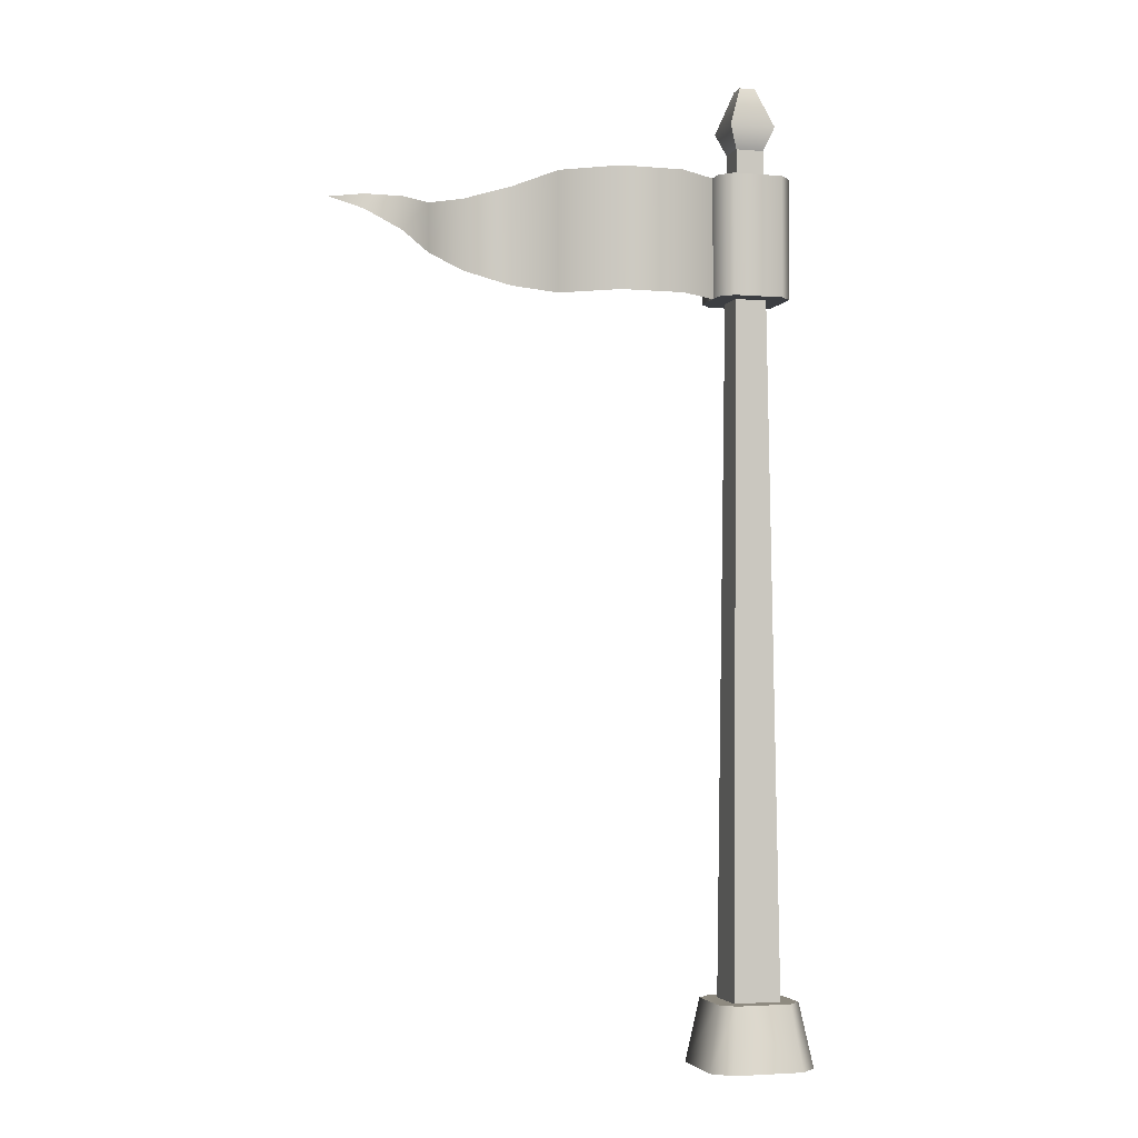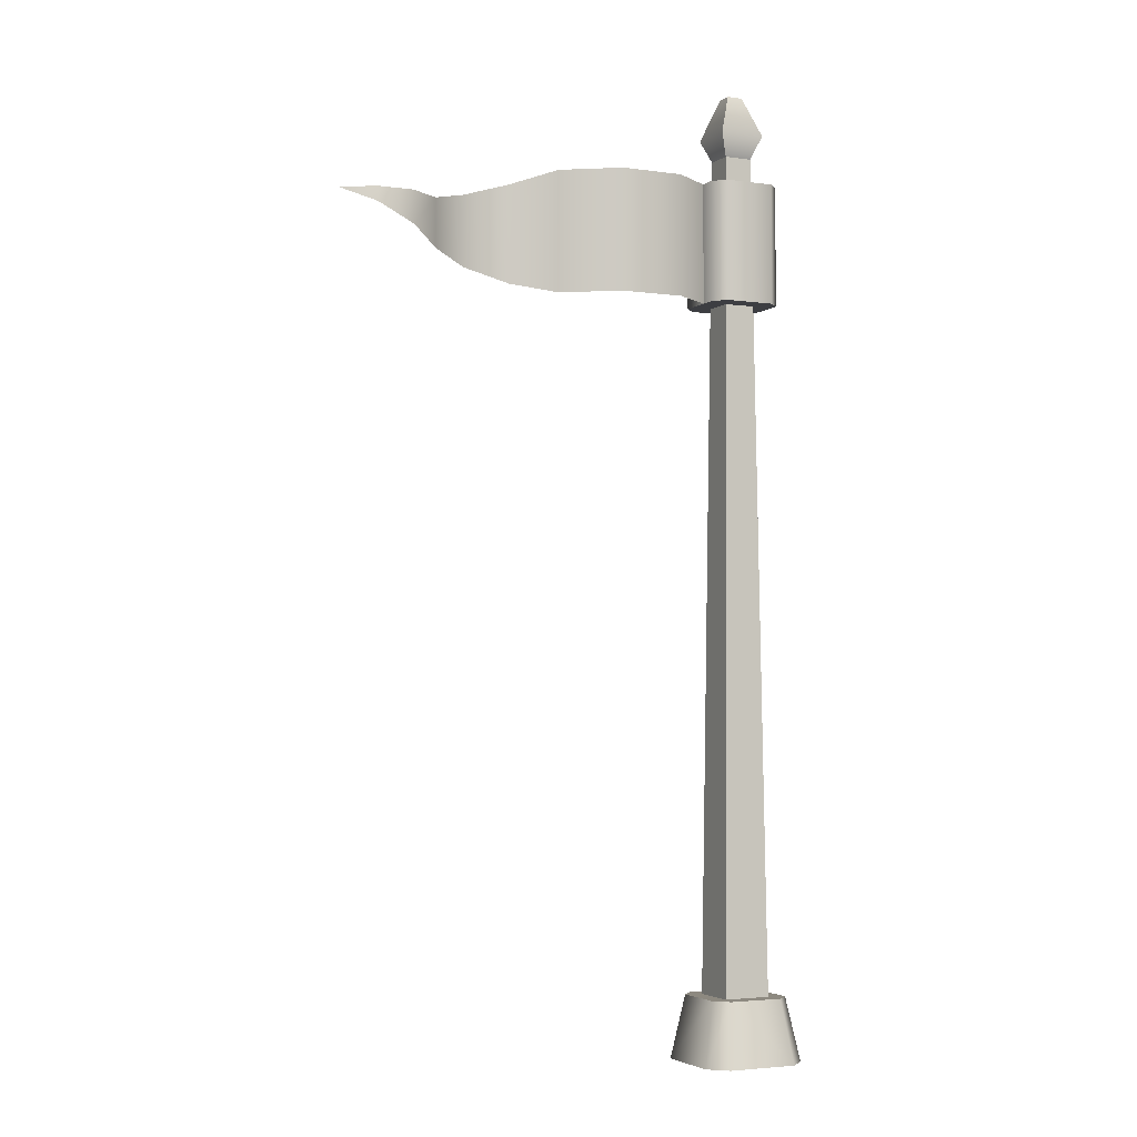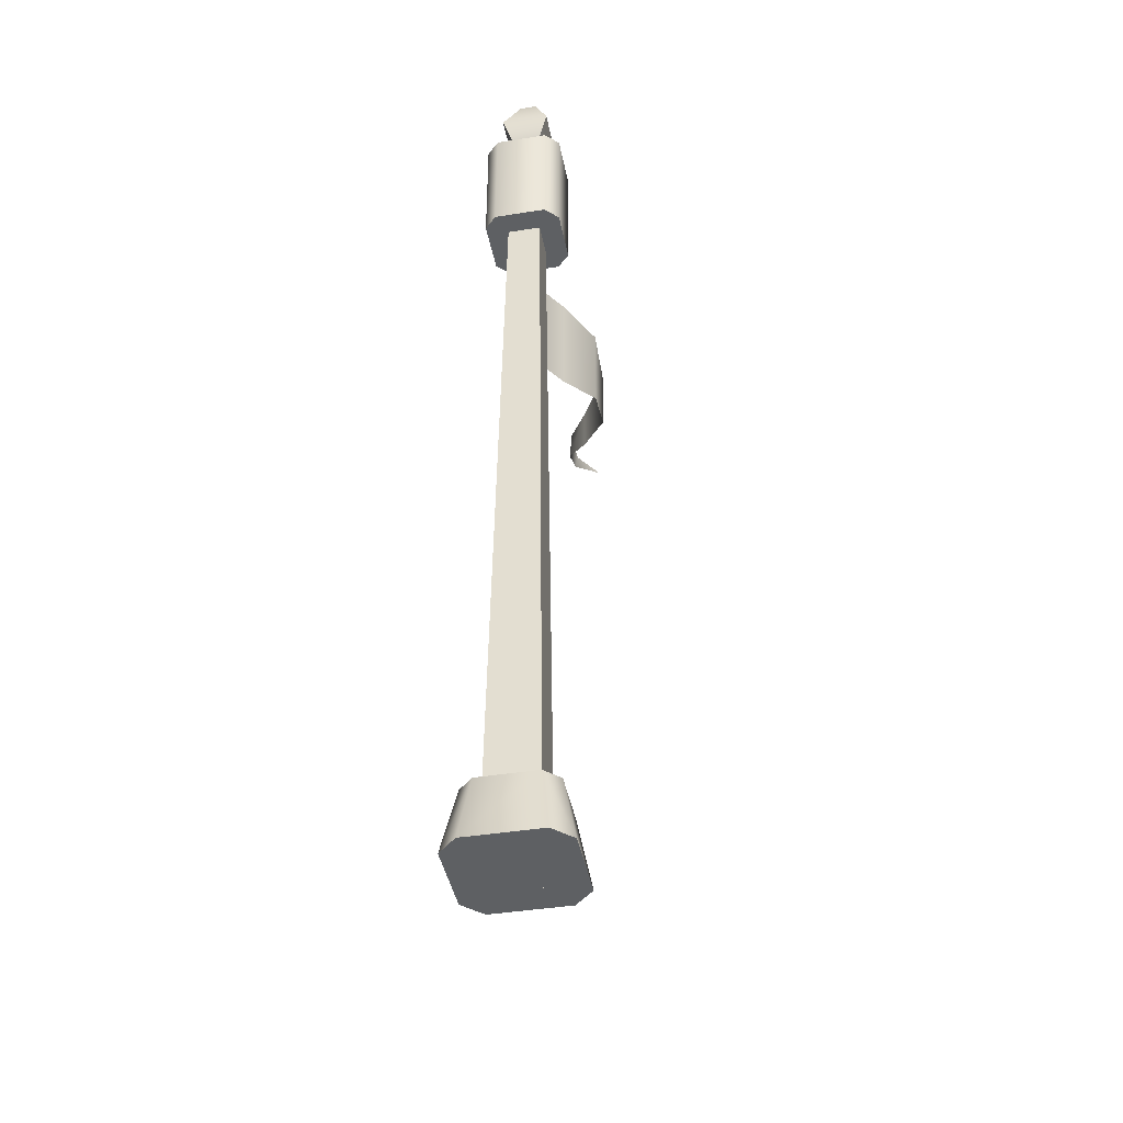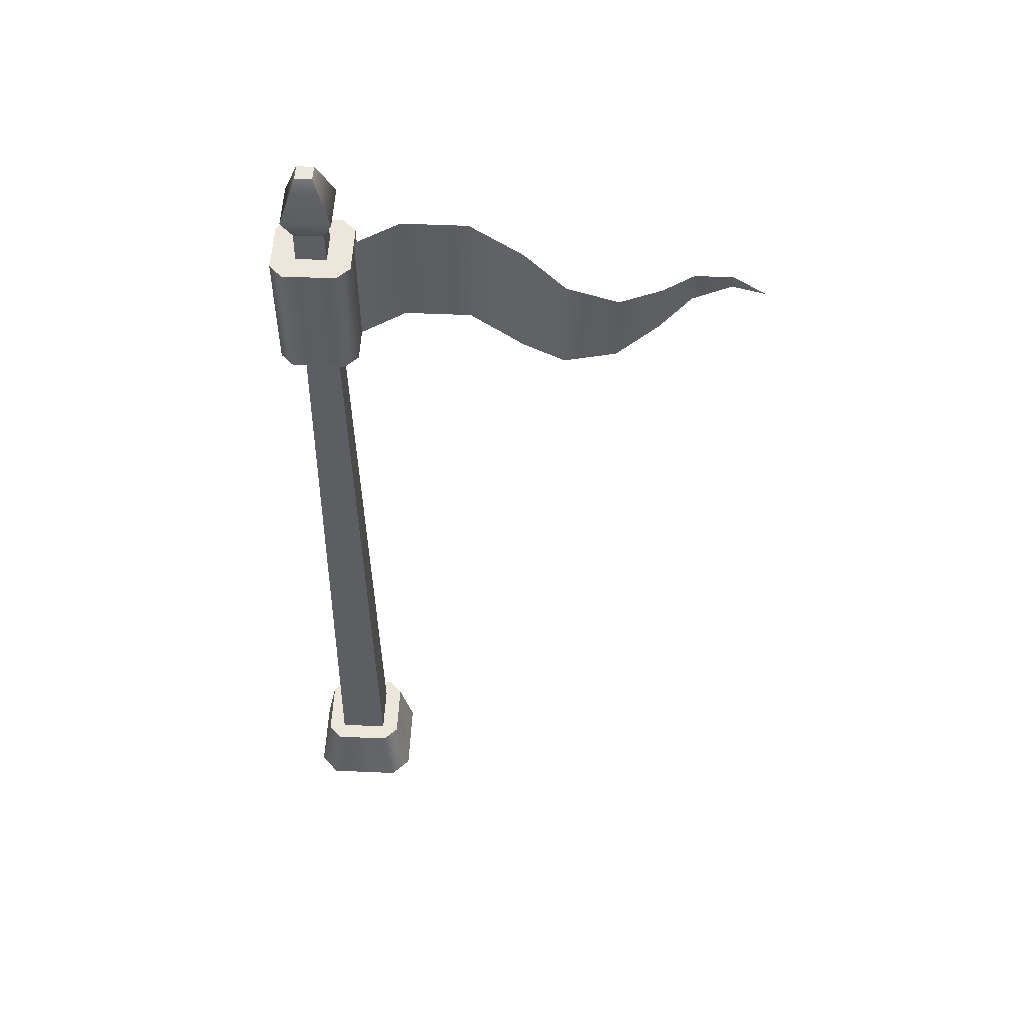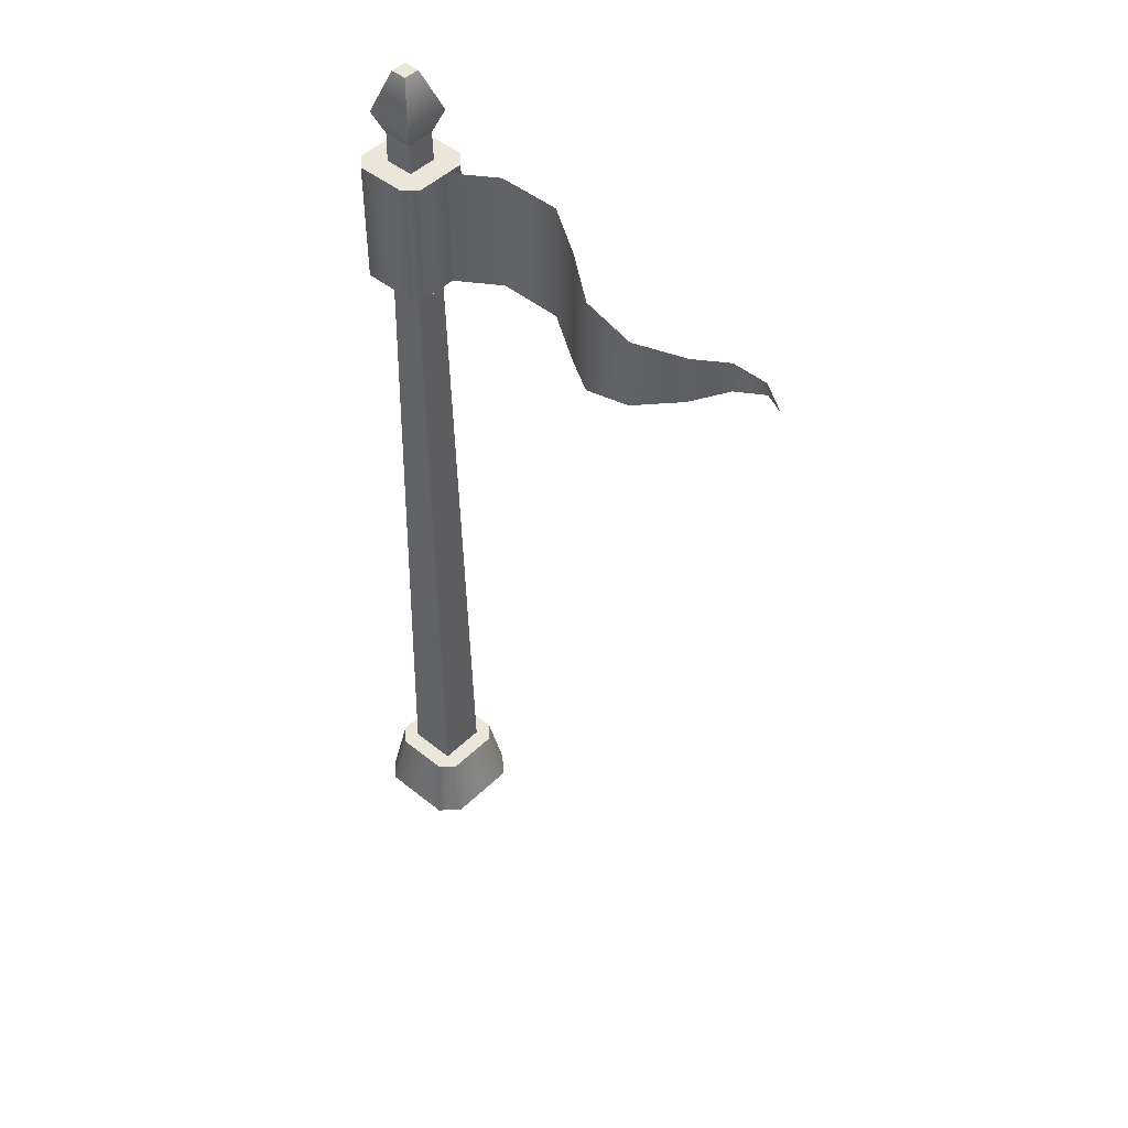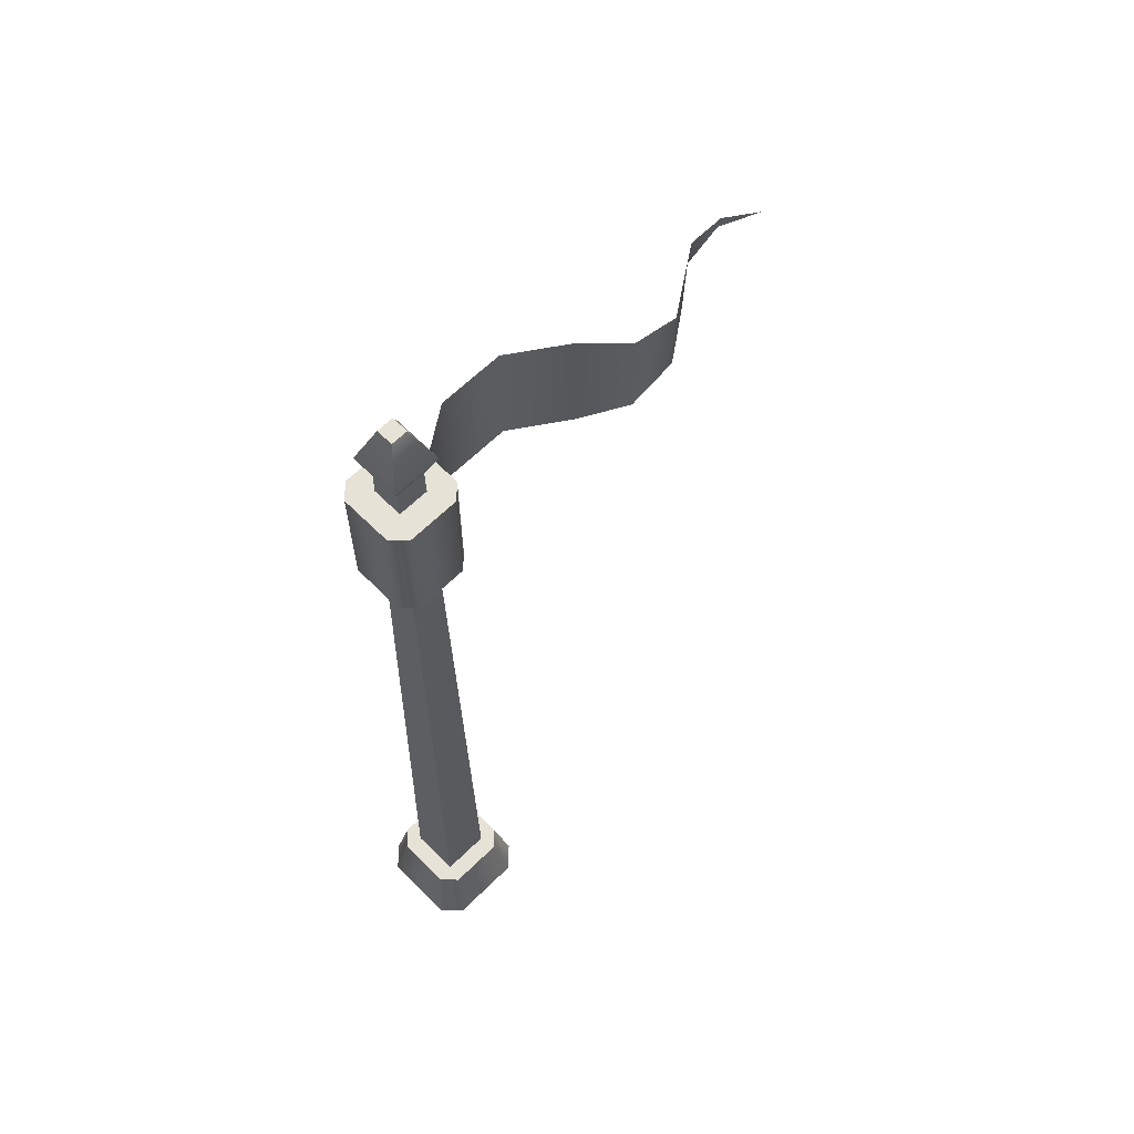
<metadata>
{"format":"obj","ext":"obj","renderer":"f3d","projection":"perspective","resolution":1024,"background":"white","views":[{"elev":-3.2,"azim":164.0,"up":"+Y"},{"elev":-3.5,"azim":154.5,"up":"+Y"},{"elev":-42.1,"azim":-79.2,"up":"+Y"},{"elev":52.9,"azim":2.7,"up":"+Y"},{"elev":47.0,"azim":42.4,"up":"+Y"},{"elev":63.4,"azim":-44.8,"up":"+Y"}]}
</metadata>
<code>
g flag-high-pennant
v 0.0921 0 0.0921 1 1 1
v 0.0921 0 -0.0921 1 1 1
v -0.0921 0 0.0921 1 1 1
v -0.0921 0 -0.0921 1 1 1
v -0.0525 3.36 0.0525 1 1 1
v -0.0525 3.36 -0.0525 1 1 1
v 0.0525 3.36 0.0525 1 1 1
v 0.0525 3.36 -0.0525 1 1 1
v -0.02968 3.597 0.02968 1 1 1
v -0.02968 3.597 -0.02968 1 1 1
v 0.02968 3.597 0.02968 1 1 1
v 0.02968 3.597 -0.02968 1 1 1
v 0.08608 3.444 -0.08608 1 1 1
v -0.08608 3.444 -0.08608 1 1 1
v 0.08608 3.444 0.08608 1 1 1
v -0.08608 3.444 0.08608 1 1 1
v 1.202 3.1 1.416e-07 1 1 1
v 1.314 2.977 -0.08453 1 1 1
v 1.202 2.92 1.416e-07 1 1 1
v 1.314 3.1 -0.07561 1 1 1
v 1.449 3.044 -0.08453 1 1 1
v 1.052 3.147 0.1056 1 1 1
v 1.45 3.1 -0.07561 1 1 1
v 1.562 3.1 1.863e-07 1 1 1
v 0.7221 3.25 8.941e-08 1 1 1
v 0.8718 2.838 0.1039 1 1 1
v 0.7221 2.8 8.941e-08 1 1 1
v 1.052 2.883 0.1039 1 1 1
v 0.8718 3.203 0.1056 1 1 1
v 0.2886 3.25 -0.1323 1 1 1
v 0.2886 2.8 -0.1323 1 1 1
v 0.0921 3.25 7.451e-09 1 1 1
v 0.0921 2.8 7.451e-09 1 1 1
v 0.5256 3.25 -0.1323 1 1 1
v 0.5256 2.8 -0.1323 1 1 1
v -0.0921 2.8 0.1381 1 1 1
v 0.0921 2.8 0.1381 1 1 1
v -0.1381 2.8 0.0921 1 1 1
v 0.1381 2.8 0.0921 1 1 1
v -0.1381 2.8 -0.0921 1 1 1
v 0.1381 2.8 -0.0921 1 1 1
v -0.0921 2.8 -0.1381 1 1 1
v 0.0921 2.8 -0.1381 1 1 1
v 0.0921 3.25 0.1381 1 1 1
v -0.0921 3.25 0.1381 1 1 1
v 0.1381 3.25 0.0921 1 1 1
v -0.1381 3.25 0.0921 1 1 1
v 0.1381 3.25 -0.0921 1 1 1
v -0.1381 3.25 -0.0921 1 1 1
v 0.0921 3.25 -0.1381 1 1 1
v -0.0921 3.25 -0.1381 1 1 1
v 0.133 5.414e-16 0.1995 1 1 1
v 0.1995 5.414e-16 0.133 1 1 1
v -0.133 5.414e-16 0.1995 1 1 1
v -0.1995 5.414e-16 0.133 1 1 1
v -0.1995 5.414e-16 -0.133 1 1 1
v 0.1995 5.414e-16 -0.133 1 1 1
v 0.133 5.414e-16 -0.1995 1 1 1
v -0.133 5.414e-16 -0.1995 1 1 1
v -0.1023 0.2362 0.1535 1 1 1
v -0.1535 0.2362 0.1023 1 1 1
v 0.1023 0.2362 0.1535 1 1 1
v 0.1535 0.2362 0.1023 1 1 1
v 0.1535 0.2362 -0.1023 1 1 1
v -0.1535 0.2362 -0.1023 1 1 1
v 0.1023 0.2362 -0.1535 1 1 1
v -0.1023 0.2362 -0.1535 1 1 1
f 3 2 1
f 2 3 4
f 5 4 3
f 4 5 6
f 7 3 1
f 3 7 5
f 8 1 2
f 1 8 7
f 4 8 2
f 8 4 6
f 11 10 9
f 10 11 12
f 8 14 13
f 14 8 6
f 16 7 15
f 7 16 5
f 16 6 5
f 6 16 14
f 13 7 8
f 7 13 15
f 12 15 13
f 15 12 11
f 9 14 16
f 14 9 10
f 11 16 15
f 16 11 9
f 14 12 13
f 12 14 10
f 19 18 17
f 17 18 19
f 18 21 20
f 20 21 18
f 22 19 17
f 17 19 22
f 21 24 23
f 23 24 21
f 27 26 25
f 25 26 27
f 17 18 20
f 20 18 17
f 28 19 22
f 22 19 28
f 25 26 29
f 29 26 25
f 20 21 23
f 23 21 20
f 29 28 22
f 26 28 29
f 22 28 29
f 29 28 26
f 32 31 30
f 31 32 33
f 30 31 32
f 33 32 31
f 30 35 34
f 35 30 31
f 34 35 30
f 31 30 35
f 34 27 25
f 27 34 35
f 25 27 34
f 35 34 27
f 38 37 36
f 37 38 39
f 39 38 40
f 39 40 41
f 41 40 42
f 41 42 43
f 46 45 44
f 45 46 47
f 47 46 48
f 47 48 49
f 49 48 50
f 49 50 51
f 45 37 44
f 37 45 36
f 48 39 41
f 39 48 46
f 42 50 43
f 50 42 51
f 47 40 38
f 40 47 49
f 47 36 45
f 36 47 38
f 44 39 46
f 39 44 37
f 50 41 43
f 41 50 48
f 49 42 40
f 42 49 51
f 54 53 52
f 53 54 55
f 53 55 56
f 53 56 57
f 57 56 58
f 58 56 59
f 62 61 60
f 61 62 63
f 61 63 64
f 61 64 65
f 65 64 66
f 65 66 67
f 59 66 58
f 66 59 67
f 62 54 52
f 54 62 60
f 65 59 56
f 59 65 67
f 61 56 55
f 56 61 65
f 63 52 53
f 52 63 62
f 61 54 60
f 54 61 55
f 64 53 57
f 53 64 63
f 66 57 58
f 57 66 64
g flag-high-pennant
f 3 2 1
f 2 3 4
f 5 4 3
f 4 5 6
f 7 3 1
f 3 7 5
f 8 1 2
f 1 8 7
f 4 8 2
f 8 4 6
f 11 10 9
f 10 11 12
f 8 14 13
f 14 8 6
f 16 7 15
f 7 16 5
f 16 6 5
f 6 16 14
f 13 7 8
f 7 13 15
f 12 15 13
f 15 12 11
f 9 14 16
f 14 9 10
f 11 16 15
f 16 11 9
f 14 12 13
f 12 14 10
f 19 18 17
f 17 18 19
f 18 21 20
f 20 21 18
f 22 19 17
f 17 19 22
f 21 24 23
f 23 24 21
f 27 26 25
f 25 26 27
f 17 18 20
f 20 18 17
f 28 19 22
f 22 19 28
f 25 26 29
f 29 26 25
f 20 21 23
f 23 21 20
f 29 28 22
f 26 28 29
f 22 28 29
f 29 28 26
f 32 31 30
f 31 32 33
f 30 31 32
f 33 32 31
f 30 35 34
f 35 30 31
f 34 35 30
f 31 30 35
f 34 27 25
f 27 34 35
f 25 27 34
f 35 34 27
f 38 37 36
f 37 38 39
f 39 38 40
f 39 40 41
f 41 40 42
f 41 42 43
f 46 45 44
f 45 46 47
f 47 46 48
f 47 48 49
f 49 48 50
f 49 50 51
f 45 37 44
f 37 45 36
f 48 39 41
f 39 48 46
f 42 50 43
f 50 42 51
f 47 40 38
f 40 47 49
f 47 36 45
f 36 47 38
f 44 39 46
f 39 44 37
f 50 41 43
f 41 50 48
f 49 42 40
f 42 49 51
f 54 53 52
f 53 54 55
f 53 55 56
f 53 56 57
f 57 56 58
f 58 56 59
f 62 61 60
f 61 62 63
f 61 63 64
f 61 64 65
f 65 64 66
f 65 66 67
f 59 66 58
f 66 59 67
f 62 54 52
f 54 62 60
f 65 59 56
f 59 65 67
f 61 56 55
f 56 61 65
f 63 52 53
f 52 63 62
f 61 54 60
f 54 61 55
f 64 53 57
f 53 64 63
f 66 57 58
f 57 66 64

</code>
